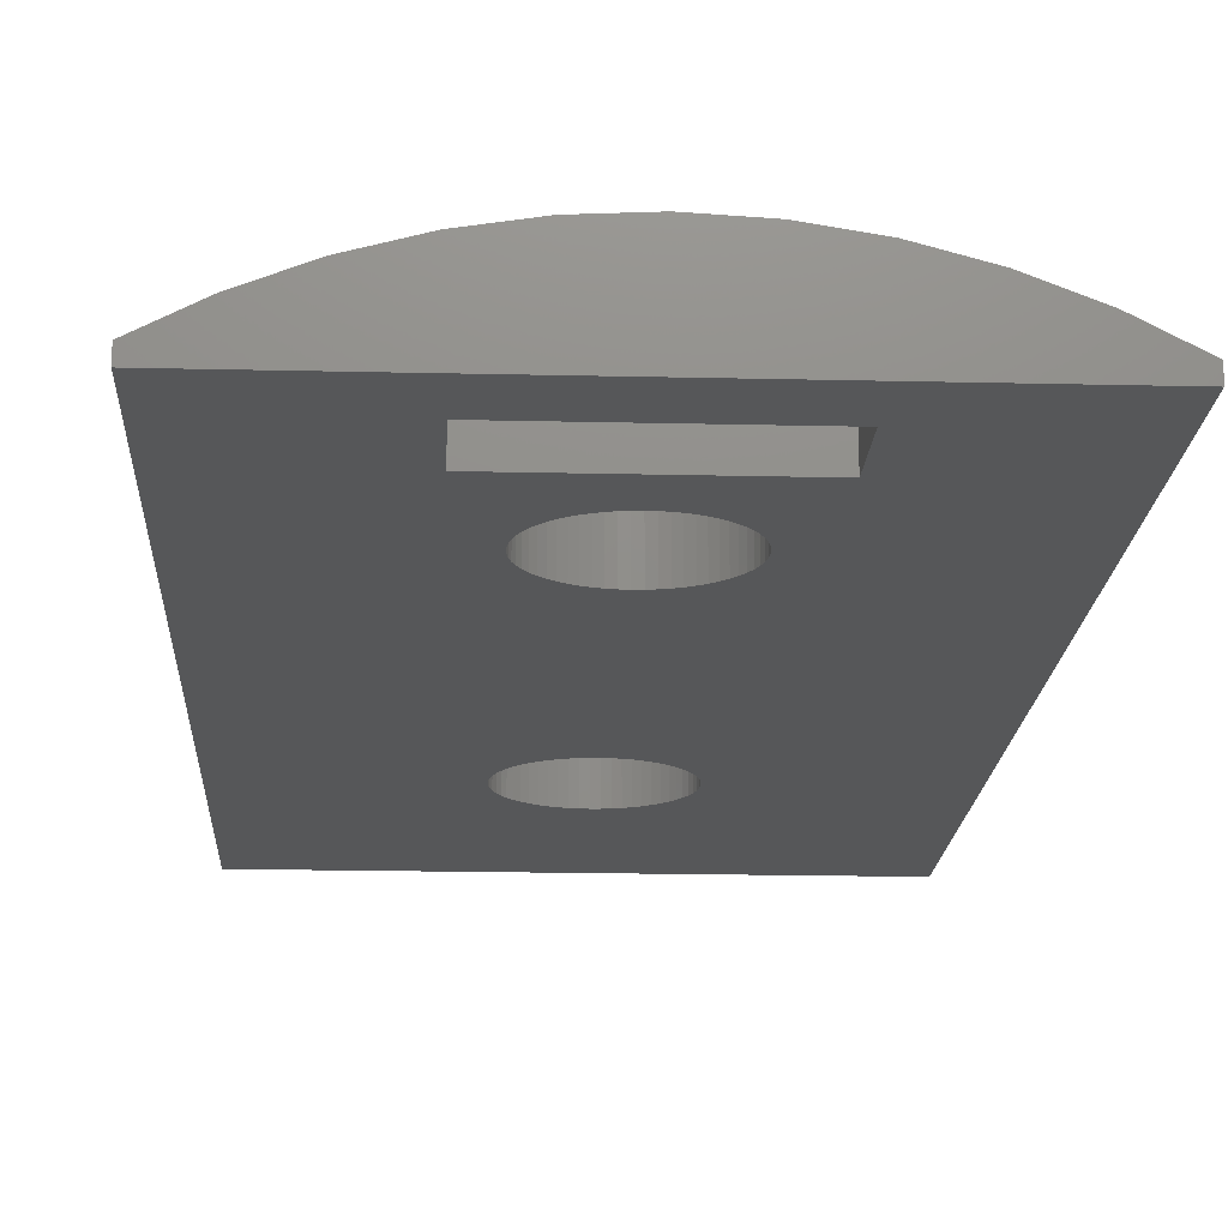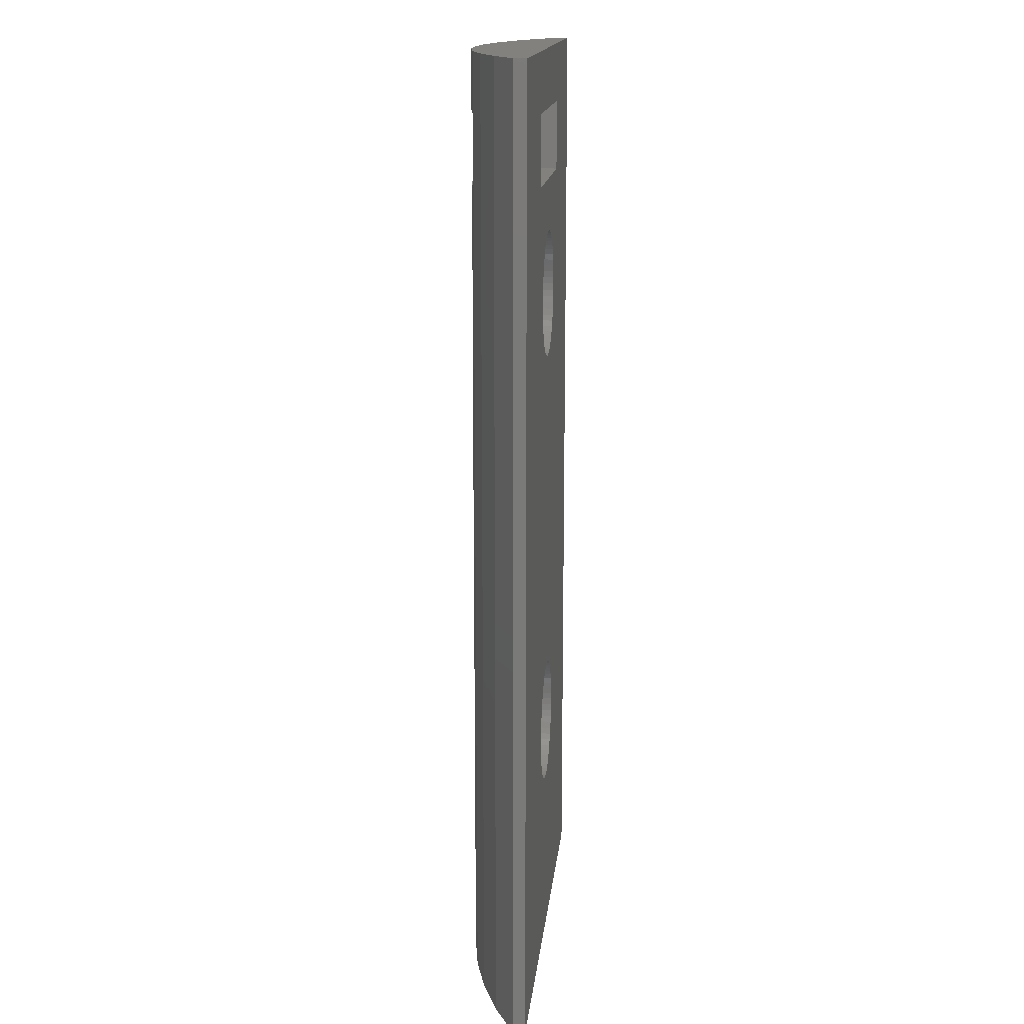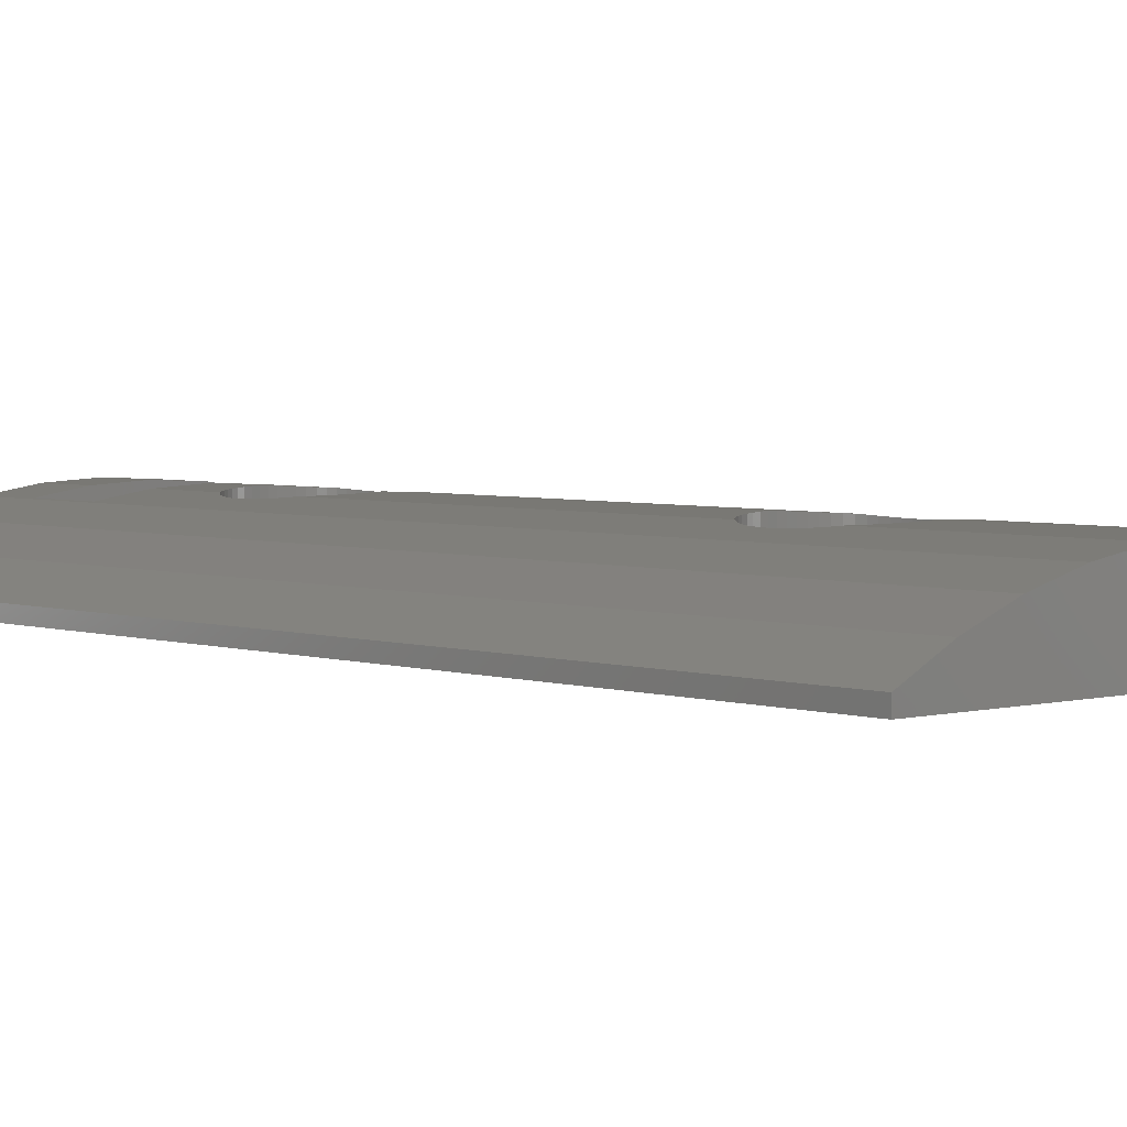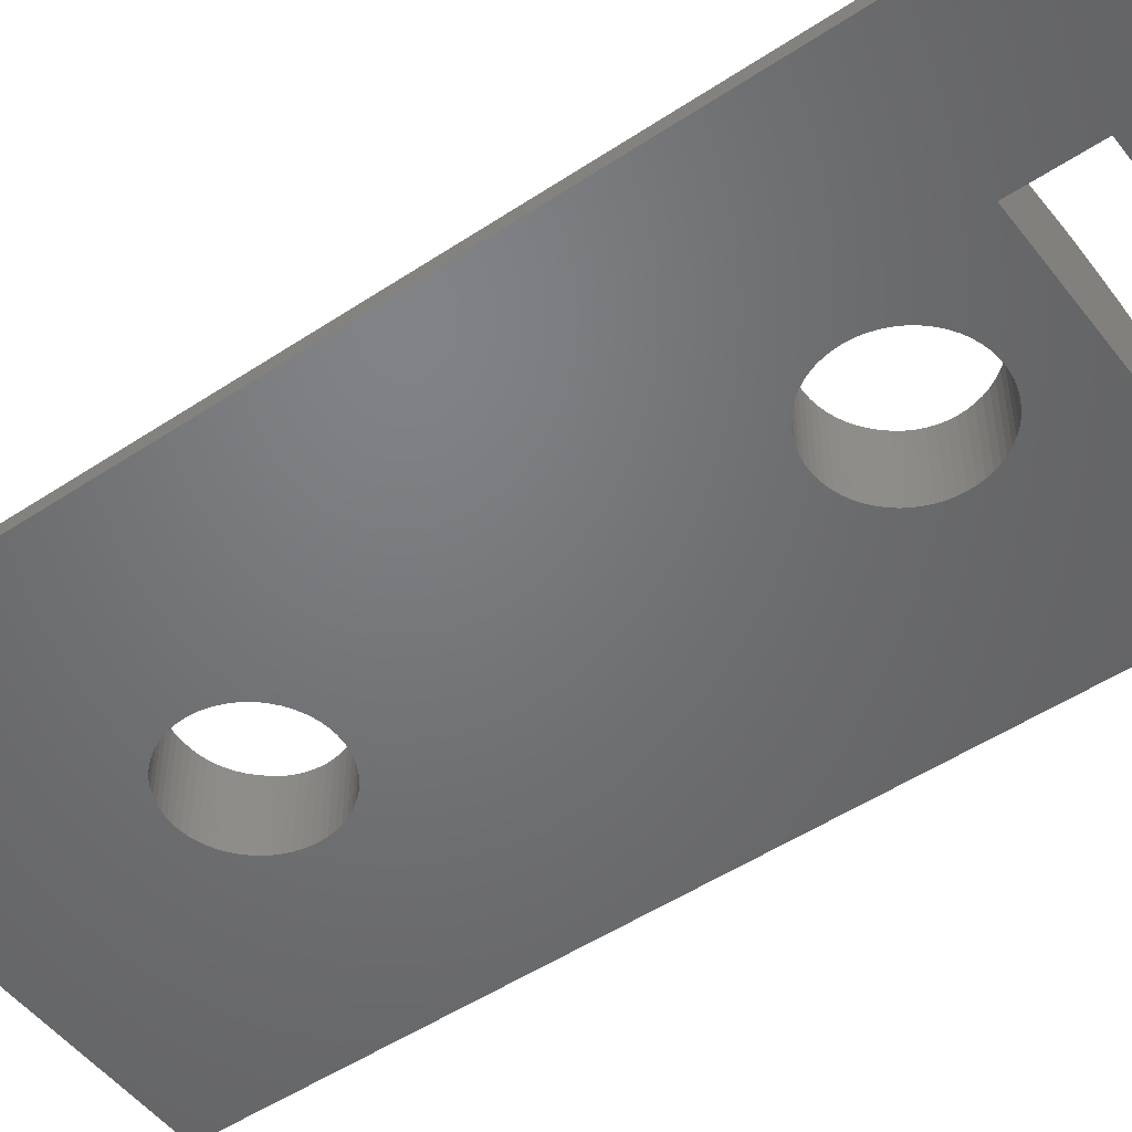
<metadata>
{"format":"stl","ext":"stl","renderer":"f3d","projection":"perspective","resolution":1024,"background":"white","views":[{"elev":-16.4,"azim":177.1,"up":"+Z"},{"elev":15.8,"azim":95.9,"up":"+Y"},{"elev":3.6,"azim":-41.9,"up":"+Z"},{"elev":-50.2,"azim":126.1,"up":"+Z"}]}
</metadata>
<code>
# stl→obj: 312 verts, 636 faces
v 2.029 -11.83 3.094
v 2.091 -20.5 3.09
v 2.091 -11.75 3.09
v 1.827 -12.03 3.104
v 1.605 -12.21 3.116
v 1.365 -12.36 3.128
v 1.11 -12.49 3.142
v 0.8436 -12.6 3.156
v 0.5676 -12.67 3.17
v 0.2854 -12.71 3.185
v 3.639e-06 -20.5 3.2
v 3.639e-06 -12.73 3.2
v 2.091 20.5 3.09
v 3.639e-06 18 3.2
v 2.091 18 3.09
v 3.639e-06 20.5 3.2
v 2.091 15 3.09
v 2.029 11.83 3.094
v 2.091 11.75 3.09
v 1.827 12.03 3.104
v 1.605 12.21 3.116
v 1.365 12.36 3.128
v 1.11 12.49 3.142
v 0.8436 12.6 3.156
v 0.5676 12.67 3.17
v 3.639e-06 15 3.2
v 0.2854 12.71 3.185
v 3.639e-06 12.73 3.2
v 2.029 8.173 3.094
v 2.091 -8.25 3.09
v 2.091 8.25 3.09
v 2.029 -8.173 3.094
v 1.827 7.971 3.104
v 1.827 -7.971 3.104
v 1.605 7.791 3.116
v 1.605 -7.791 3.116
v 1.365 7.636 3.128
v 1.365 -7.636 3.128
v 1.11 7.506 3.142
v 1.11 -7.506 3.142
v 0.8436 7.404 3.156
v 0.8436 -7.404 3.156
v 0.5676 7.33 3.17
v 0.5676 -7.33 3.17
v 0.2854 7.285 3.185
v 0.2854 -7.285 3.185
v 3.639e-06 7.27 3.2
v 3.639e-06 -7.27 3.2
v -6.18 20.5 2.221
v -4.158 -20.5 2.763
v -4.158 20.5 2.763
v -6.18 -20.5 2.221
v 6.18 20.5 2.221
v 8.135 -20.5 1.471
v 8.135 20.5 1.471
v 6.18 -20.5 2.221
v 4.158 20.5 2.763
v 4.158 -20.5 2.763
v -2.091 20.5 3.09
v -4 18 2.788
v -2.091 18 3.09
v -4 15 2.788
v -2.091 11.75 3.09
v -2.091 15 3.09
v -2.209 11.6 3.072
v -2.364 11.37 3.047
v -2.494 11.11 3.027
v -2.596 10.84 3.01
v -2.67 10.57 2.999
v -2.718 10.23 2.991
v -2.715 10.29 2.992
v -2.715 -9.715 2.992
v -2.718 -9.772 2.991
v -2.73 10 2.989
v -2.209 8.395 3.072
v -2.091 -8.25 3.09
v -2.091 8.25 3.09
v -2.209 -8.395 3.072
v -2.364 8.635 3.047
v -2.364 -8.635 3.047
v -2.494 8.89 3.027
v -2.494 -8.89 3.027
v -2.596 9.156 3.01
v -2.596 -9.156 3.01
v -2.67 9.432 2.999
v -2.67 -9.432 2.999
v -2.715 9.715 2.992
v -2.727 9.943 2.99
v -2.091 -11.75 3.09
v -2.209 -11.6 3.072
v -2.364 -11.37 3.047
v -2.494 -11.11 3.027
v -2.596 -10.84 3.01
v -2.67 -10.57 2.999
v -2.715 -10.29 2.992
v -2.73 -10 2.989
v -2.727 -10.06 2.99
v -2.091 -20.5 3.09
v 2.718 -9.772 2.991
v 2.73 -10 2.989
v 2.67 9.432 2.999
v 4 15 2.788
v 2.715 9.715 2.992
v 2.715 -9.715 2.992
v 2.67 -9.432 2.999
v 2.596 9.156 3.01
v 2.596 -9.156 3.01
v 2.494 8.89 3.027
v 2.494 -8.89 3.027
v 2.364 8.635 3.047
v 2.364 -8.635 3.047
v 2.209 8.395 3.072
v 2.209 -8.395 3.072
v 2.715 10.29 2.992
v 2.73 10 2.989
v 2.67 10.57 2.999
v 2.596 10.84 3.01
v 2.494 11.11 3.027
v 2.364 11.37 3.047
v 2.209 11.6 3.072
v 4 18 2.788
v 2.727 -10.06 2.99
v 2.715 -10.29 2.992
v 2.67 -10.57 2.999
v 2.596 -10.84 3.01
v 2.494 -11.11 3.027
v 2.364 -11.37 3.047
v 2.209 -11.6 3.072
v 10 -20.5 0.5205
v 10 20.5 0.5205
v -10 20.5 0.5205
v -8.135 -20.5 1.471
v -8.135 20.5 1.471
v -10 -20.5 0.5205
v -0.2854 -12.71 3.185
v -3.639e-06 -20.5 3.2
v -3.639e-06 -12.73 3.2
v -0.5676 -12.67 3.17
v -0.8436 -12.6 3.156
v -1.11 -12.49 3.142
v -1.365 -12.36 3.128
v -1.605 -12.21 3.116
v -1.827 -12.03 3.104
v -2.029 -11.83 3.094
v -3.639e-06 18 3.2
v -3.639e-06 20.5 3.2
v -3.639e-06 15 3.2
v -0.2854 12.71 3.185
v -3.639e-06 12.73 3.2
v -0.5676 12.67 3.17
v -0.8436 12.6 3.156
v -1.11 12.49 3.142
v -1.365 12.36 3.128
v -1.605 12.21 3.116
v -1.827 12.03 3.104
v -2.029 11.83 3.094
v -0.2854 7.285 3.185
v -3.639e-06 -7.27 3.2
v -3.639e-06 7.27 3.2
v -0.2854 -7.285 3.185
v -0.5676 7.33 3.17
v -0.5676 -7.33 3.17
v -0.8436 7.404 3.156
v -0.8436 -7.404 3.156
v -1.11 7.506 3.142
v -1.11 -7.506 3.142
v -1.365 7.636 3.128
v -1.365 -7.636 3.128
v -1.605 7.791 3.116
v -1.605 -7.791 3.116
v -1.827 7.971 3.104
v -1.827 -7.971 3.104
v -2.029 8.173 3.094
v -2.029 -8.173 3.094
v -10 -20.5 0
v -10 20.5 0
v 0 -12.73 3.2
v 0 12.73 3.2
v 0 7.27 3.2
v 0 -7.27 3.2
v 10 20.5 0
v 10 -20.5 0
v 2.67 -9.432 0
v 2.715 -9.715 0
v 2.596 -9.156 0
v 2.715 9.715 0
v 2.73 10 0
v 2.67 9.432 0
v 2.596 9.156 0
v 2.494 -8.89 0
v 2.494 8.89 0
v 2.364 -8.635 0
v 2.364 8.635 0
v 2.209 -8.395 0
v 2.209 8.395 0
v 2.029 -8.173 0
v 2.029 8.173 0
v 1.827 -7.971 0
v 1.827 7.971 0
v 1.605 -7.791 0
v 1.605 7.791 0
v 1.365 -7.636 0
v 1.365 7.636 0
v 1.11 -7.506 0
v 1.11 7.506 0
v 0.8436 -7.404 0
v 0.8436 7.404 0
v 0.5676 -7.33 0
v 0.5676 7.33 0
v 0.2854 -7.285 0
v 0.2854 7.285 0
v 0 -7.27 0
v 0 7.27 0
v -0.2854 -7.285 0
v -0.2854 7.285 0
v -0.5676 -7.33 0
v -0.5676 7.33 0
v -0.8436 -7.404 0
v -0.8436 7.404 0
v -1.11 -7.506 0
v -1.11 7.506 0
v -1.365 -7.636 0
v -1.365 7.636 0
v -1.605 -7.791 0
v -1.605 7.791 0
v -1.827 -7.971 0
v -1.827 7.971 0
v -2.029 -8.173 0
v -2.029 8.173 0
v -2.209 -8.395 0
v -2.209 8.395 0
v -2.364 -8.635 0
v -2.364 8.635 0
v -2.494 -8.89 0
v -2.494 8.89 0
v -2.596 -9.156 0
v -2.596 9.156 0
v -2.67 -9.432 0
v -2.715 -9.715 0
v -2.67 9.432 0
v -2.716 -9.729 0
v -2.715 9.715 0
v -2.73 -10 0
v -2.729 9.985 0
v 2.716 -9.729 0
v 2.73 -10 0
v 2.729 -10.01 0
v 2.715 -10.29 0
v 2.67 -10.57 0
v 2.596 -10.84 0
v 2.494 -11.11 0
v 2.364 -11.37 0
v 2.209 -11.6 0
v 2.029 -11.83 0
v 1.827 -12.03 0
v 1.605 -12.21 0
v 1.365 -12.36 0
v 1.11 -12.49 0
v 0.8436 -12.6 0
v 0.5676 -12.67 0
v 0.2854 -12.71 0
v 0 -12.73 0
v -0.2854 -12.71 0
v -0.5676 -12.67 0
v -0.8436 -12.6 0
v -1.11 -12.49 0
v -1.365 -12.36 0
v -2.73 10 0
v -4 15 0
v -2.729 -10.01 0
v -2.715 -10.29 0
v -2.67 -10.57 0
v -2.596 -10.84 0
v -2.494 -11.11 0
v -2.364 -11.37 0
v -2.209 -11.6 0
v -2.029 -11.83 0
v -1.827 -12.03 0
v -1.605 -12.21 0
v 4 18 0
v 4 15 0
v -4 18 0
v 2.715 10.29 0
v 2.67 10.57 0
v 2.596 10.84 0
v 2.494 11.11 0
v 2.364 11.37 0
v 2.209 11.6 0
v 2.029 11.83 0
v 1.827 12.03 0
v 1.605 12.21 0
v 1.365 12.36 0
v 1.11 12.49 0
v 0.8436 12.6 0
v 0.5676 12.67 0
v 0.2854 12.71 0
v 0 12.73 0
v -0.2854 12.71 0
v -0.5676 12.67 0
v -0.8436 12.6 0
v -1.11 12.49 0
v -2.716 10.27 0
v -1.365 12.36 0
v -1.605 12.21 0
v -1.827 12.03 0
v -2.029 11.83 0
v -2.209 11.6 0
v -2.364 11.37 0
v -2.494 11.11 0
v -2.596 10.84 0
v -2.67 10.57 0
v -2.715 10.29 0
f 1 2 3
f 4 2 1
f 5 2 4
f 6 2 5
f 7 2 6
f 8 2 7
f 9 2 8
f 10 2 9
f 11 10 12
f 10 11 2
f 13 14 15
f 14 13 16
f 17 18 19
f 17 20 18
f 17 21 20
f 17 22 21
f 17 23 22
f 17 24 23
f 17 25 24
f 26 25 17
f 25 26 27
f 27 26 28
f 29 30 31
f 29 32 30
f 33 32 29
f 33 34 32
f 35 34 33
f 35 36 34
f 37 36 35
f 37 38 36
f 39 38 37
f 39 40 38
f 41 40 39
f 41 42 40
f 43 42 41
f 43 44 42
f 45 44 43
f 45 46 44
f 47 46 45
f 46 47 48
f 49 50 51
f 50 49 52
f 53 54 55
f 54 53 56
f 57 56 53
f 56 57 58
f 59 60 61
f 60 51 62
f 51 60 59
f 62 63 64
f 63 62 65
f 65 62 66
f 66 62 67
f 67 62 68
f 68 62 69
f 62 70 71
f 72 50 73
f 70 62 74
f 69 62 71
f 75 76 77
f 75 78 76
f 79 78 75
f 79 80 78
f 81 80 79
f 81 82 80
f 83 82 81
f 83 84 82
f 85 84 83
f 85 86 84
f 62 85 87
f 85 62 86
f 86 62 72
f 62 87 88
f 62 88 74
f 50 72 62
f 50 89 90
f 50 90 91
f 50 91 92
f 50 92 93
f 50 93 94
f 50 94 95
f 96 95 97
f 89 50 98
f 96 50 95
f 73 50 96
f 50 62 51
f 58 99 100
f 101 102 103
f 102 104 99
f 105 102 101
f 102 105 104
f 106 105 101
f 106 107 105
f 108 107 106
f 108 109 107
f 110 109 108
f 110 111 109
f 112 111 110
f 112 113 111
f 31 113 112
f 113 31 30
f 102 114 115
f 102 116 114
f 102 117 116
f 102 118 117
f 102 119 118
f 102 120 119
f 19 102 17
f 102 19 120
f 102 57 121
f 13 121 57
f 121 13 15
f 57 102 58
f 103 102 115
f 99 58 102
f 122 58 100
f 123 58 122
f 124 58 123
f 125 58 124
f 126 58 125
f 127 58 126
f 128 58 127
f 3 58 128
f 58 3 2
f 55 129 130
f 129 55 54
f 131 132 133
f 132 131 134
f 133 52 49
f 52 133 132
f 131 134 131
f 134 131 134
f 135 136 137
f 138 136 135
f 98 138 139
f 98 139 140
f 98 140 141
f 98 141 142
f 98 142 143
f 98 143 144
f 98 144 89
f 138 98 136
f 59 145 146
f 145 59 61
f 147 148 149
f 147 150 148
f 64 150 147
f 150 64 151
f 151 64 152
f 152 64 153
f 153 64 154
f 154 64 155
f 155 64 156
f 156 64 63
f 157 158 159
f 157 160 158
f 161 160 157
f 161 162 160
f 163 162 161
f 163 164 162
f 165 164 163
f 165 166 164
f 167 166 165
f 167 168 166
f 169 168 167
f 169 170 168
f 171 170 169
f 171 172 170
f 173 172 171
f 173 174 172
f 77 174 173
f 174 77 76
f 175 131 176
f 131 175 134
f 177 11 12
f 137 11 177
f 11 137 136
f 146 14 16
f 14 146 145
f 26 178 28
f 147 178 26
f 178 147 149
f 179 48 47
f 179 180 48
f 159 180 179
f 180 159 158
f 129 181 130
f 181 129 182
f 181 16 13
f 16 181 146
f 181 13 57
f 176 146 181
f 181 57 53
f 146 176 59
f 181 53 55
f 59 176 51
f 181 55 130
f 51 176 49
f 49 176 133
f 133 176 131
f 131 176 131
f 183 182 184
f 185 182 183
f 181 186 187
f 182 185 181
f 181 188 186
f 189 181 185
f 181 189 188
f 190 189 185
f 190 191 189
f 192 191 190
f 192 193 191
f 194 193 192
f 194 195 193
f 196 195 194
f 196 197 195
f 198 197 196
f 198 199 197
f 200 199 198
f 200 201 199
f 202 201 200
f 202 203 201
f 204 203 202
f 204 205 203
f 206 205 204
f 206 207 205
f 208 207 206
f 208 209 207
f 210 209 208
f 210 211 209
f 212 211 210
f 212 213 211
f 214 213 212
f 214 215 213
f 216 215 214
f 216 217 215
f 218 217 216
f 218 219 217
f 220 219 218
f 220 221 219
f 222 221 220
f 222 223 221
f 224 223 222
f 224 225 223
f 226 225 224
f 226 227 225
f 228 227 226
f 228 229 227
f 230 229 228
f 230 231 229
f 232 231 230
f 232 233 231
f 234 233 232
f 234 235 233
f 236 235 234
f 236 237 235
f 175 236 238
f 236 176 237
f 175 238 239
f 237 176 240
f 175 239 241
f 240 176 242
f 175 241 243
f 242 176 244
f 184 182 245
f 245 182 246
f 182 247 246
f 182 248 247
f 182 249 248
f 182 250 249
f 182 251 250
f 182 252 251
f 182 253 252
f 182 254 253
f 182 255 254
f 182 256 255
f 182 257 256
f 182 258 257
f 182 259 258
f 182 260 259
f 182 261 260
f 182 262 261
f 175 262 182
f 262 175 263
f 263 175 264
f 264 175 265
f 265 175 266
f 266 175 267
f 244 176 268
f 268 176 269
f 236 175 176
f 270 175 243
f 271 175 270
f 272 175 271
f 273 175 272
f 274 175 273
f 275 175 274
f 276 175 275
f 277 175 276
f 278 175 277
f 279 175 278
f 267 175 279
f 280 181 281
f 282 181 280
f 282 176 181
f 269 176 282
f 181 187 281
f 283 281 187
f 284 281 283
f 285 281 284
f 286 281 285
f 287 281 286
f 288 281 287
f 289 281 288
f 290 281 289
f 291 281 290
f 292 281 291
f 293 281 292
f 294 281 293
f 295 281 294
f 296 281 295
f 297 281 296
f 269 297 298
f 269 298 299
f 269 299 300
f 269 300 301
f 269 302 268
f 297 269 281
f 303 269 301
f 304 269 303
f 305 269 304
f 306 269 305
f 307 269 306
f 308 269 307
f 309 269 308
f 310 269 309
f 311 269 310
f 312 269 311
f 302 269 312
f 175 136 98
f 136 175 11
f 175 98 50
f 182 11 175
f 175 50 52
f 11 182 2
f 175 52 132
f 2 182 58
f 175 132 134
f 58 182 56
f 175 134 134
f 56 182 54
f 54 182 129
f 186 115 187
f 115 186 103
f 188 103 186
f 103 188 101
f 74 302 70
f 302 74 268
f 71 311 69
f 311 71 312
f 297 28 178
f 28 297 27
f 27 297 296
f 215 161 157
f 161 215 217
f 74 244 268
f 244 74 88
f 120 18 289
f 120 289 288
f 18 120 19
f 116 285 284
f 285 116 117
f 156 305 155
f 305 156 306
f 189 101 188
f 101 189 106
f 203 35 201
f 35 203 37
f 237 85 83
f 85 237 240
f 231 79 75
f 79 231 233
f 293 22 23
f 22 293 292
f 300 152 301
f 152 300 151
f 67 308 66
f 308 67 309
f 71 302 312
f 302 71 70
f 191 106 189
f 106 191 108
f 193 108 191
f 108 193 110
f 195 110 193
f 110 195 112
f 213 47 45
f 213 45 211
f 47 213 179
f 209 41 207
f 41 209 43
f 201 33 199
f 33 201 35
f 242 88 87
f 88 242 244
f 223 169 167
f 169 223 225
f 213 159 179
f 159 213 157
f 157 213 215
f 296 25 27
f 25 296 295
f 295 24 25
f 24 295 294
f 294 23 24
f 23 294 293
f 291 20 21
f 20 291 290
f 18 290 289
f 290 18 20
f 292 21 22
f 21 292 291
f 119 288 287
f 288 119 120
f 118 287 286
f 287 118 119
f 117 286 285
f 286 117 118
f 114 284 283
f 284 114 116
f 187 114 283
f 114 187 115
f 304 155 305
f 155 304 154
f 303 154 304
f 154 303 153
f 301 153 303
f 153 301 152
f 299 151 300
f 151 299 150
f 298 150 299
f 150 298 148
f 297 149 148
f 297 148 298
f 149 297 178
f 68 309 67
f 309 68 310
f 199 29 197
f 29 199 33
f 197 112 195
f 29 112 197
f 112 29 31
f 205 37 203
f 37 205 39
f 207 39 205
f 39 207 41
f 217 163 161
f 163 217 219
f 225 171 169
f 171 225 227
f 240 87 85
f 87 240 242
f 69 310 68
f 310 69 311
f 66 307 65
f 307 66 308
f 65 156 63
f 156 65 306
f 306 65 307
f 211 43 209
f 43 211 45
f 221 167 165
f 167 221 223
f 219 165 163
f 165 219 221
f 235 83 81
f 83 235 237
f 173 75 77
f 75 173 229
f 75 229 231
f 227 173 171
f 173 227 229
f 233 81 79
f 81 233 235
f 248 122 247
f 122 248 123
f 249 123 248
f 123 249 124
f 247 100 246
f 100 247 122
f 96 241 73
f 241 96 243
f 72 238 86
f 238 72 239
f 212 48 180
f 48 212 46
f 46 212 210
f 263 138 135
f 138 263 264
f 96 270 243
f 270 96 97
f 113 32 196
f 113 196 194
f 32 113 30
f 105 185 183
f 185 105 107
f 174 226 172
f 226 174 228
f 250 124 249
f 124 250 125
f 257 5 256
f 5 257 6
f 273 94 93
f 94 273 272
f 276 91 90
f 91 276 275
f 104 183 184
f 183 104 105
f 204 38 40
f 38 204 202
f 218 166 220
f 166 218 164
f 82 232 80
f 232 82 234
f 72 241 239
f 241 72 73
f 251 125 250
f 125 251 126
f 252 126 251
f 126 252 127
f 253 127 252
f 127 253 128
f 262 12 10
f 262 10 261
f 12 262 177
f 260 8 259
f 8 260 9
f 256 4 255
f 4 256 5
f 271 97 95
f 97 271 270
f 267 142 141
f 142 267 279
f 262 137 177
f 137 262 135
f 135 262 263
f 210 44 46
f 44 210 208
f 208 42 44
f 42 208 206
f 206 40 42
f 40 206 204
f 200 34 36
f 34 200 198
f 32 198 196
f 198 32 34
f 202 36 38
f 36 202 200
f 111 194 192
f 194 111 113
f 109 192 190
f 192 109 111
f 107 190 185
f 190 107 109
f 245 104 184
f 104 245 99
f 246 99 245
f 99 246 100
f 224 172 226
f 172 224 170
f 222 170 224
f 170 222 168
f 220 168 222
f 168 220 166
f 216 164 218
f 164 216 162
f 214 162 216
f 162 214 160
f 212 158 160
f 212 160 214
f 158 212 180
f 84 234 82
f 234 84 236
f 255 1 254
f 1 255 4
f 254 128 253
f 1 128 254
f 128 1 3
f 258 6 257
f 6 258 7
f 259 7 258
f 7 259 8
f 264 139 138
f 139 264 265
f 279 143 142
f 143 279 278
f 272 95 94
f 95 272 271
f 86 236 84
f 236 86 238
f 80 230 78
f 230 80 232
f 78 174 76
f 174 78 228
f 228 78 230
f 261 9 260
f 9 261 10
f 266 141 140
f 141 266 267
f 265 140 139
f 140 265 266
f 144 90 89
f 90 144 277
f 90 277 276
f 278 144 143
f 144 278 277
f 275 92 91
f 92 275 274
f 274 93 92
f 93 274 273
f 62 282 60
f 282 62 269
f 281 121 280
f 121 281 102
f 281 26 17
f 26 281 147
f 281 17 102
f 269 147 281
f 147 269 64
f 64 269 62
f 282 145 61
f 145 282 14
f 282 61 60
f 280 14 282
f 14 280 15
f 15 280 121

</code>
